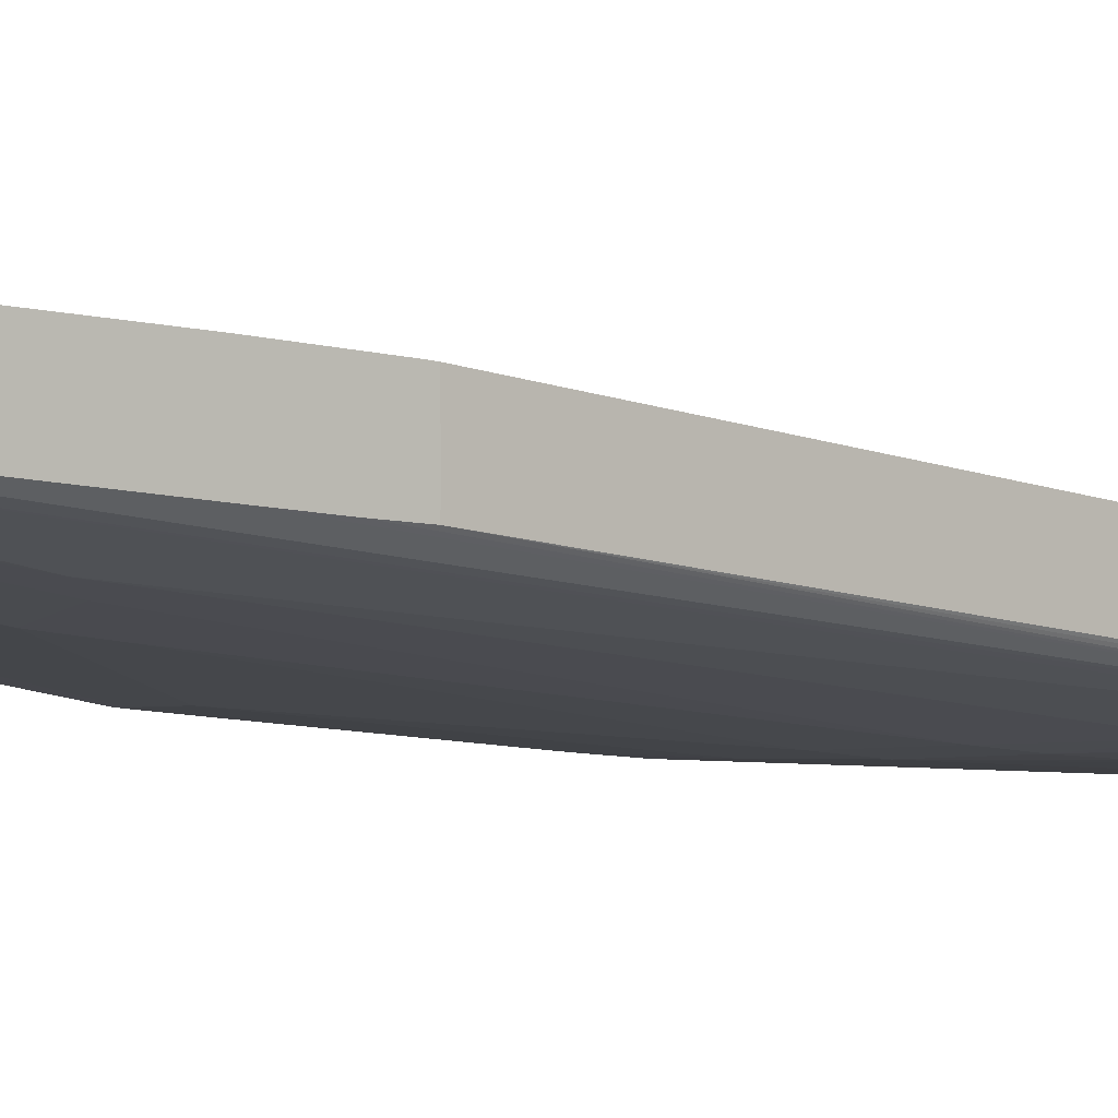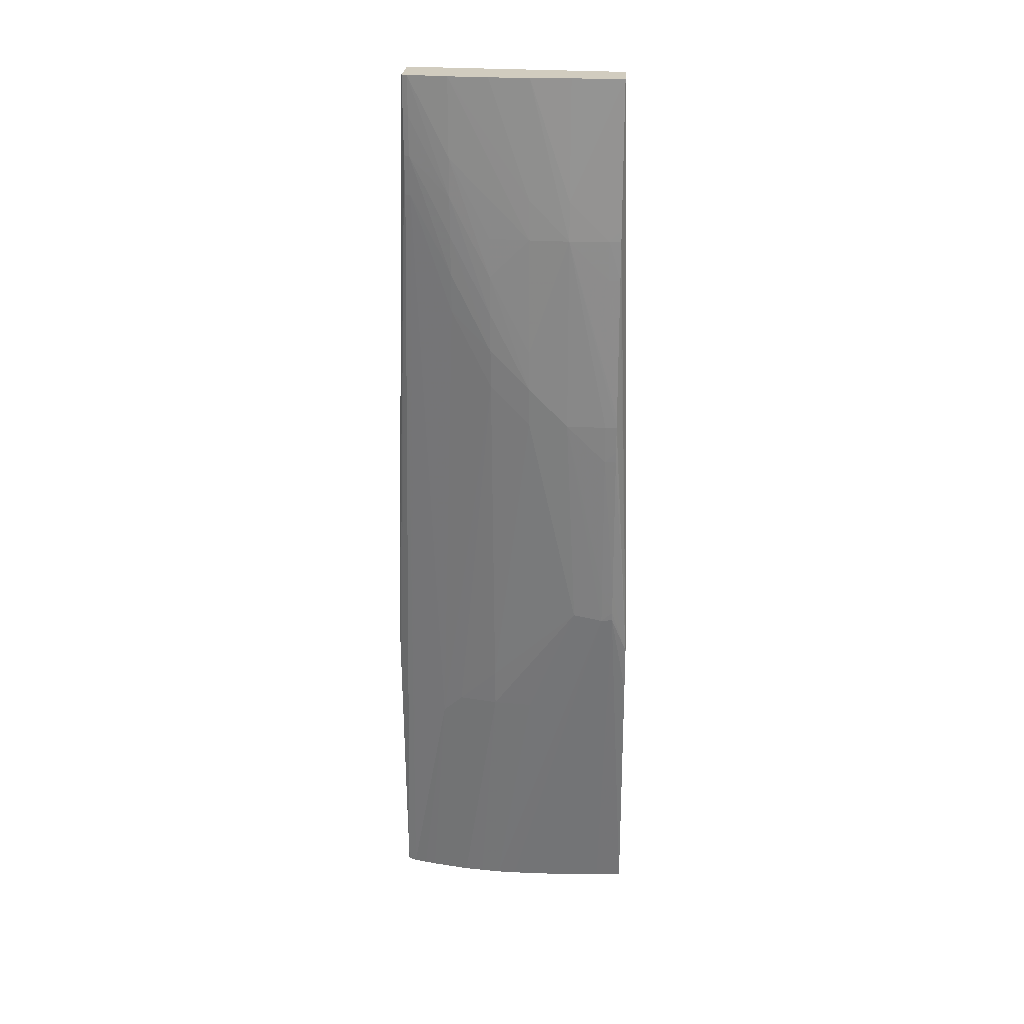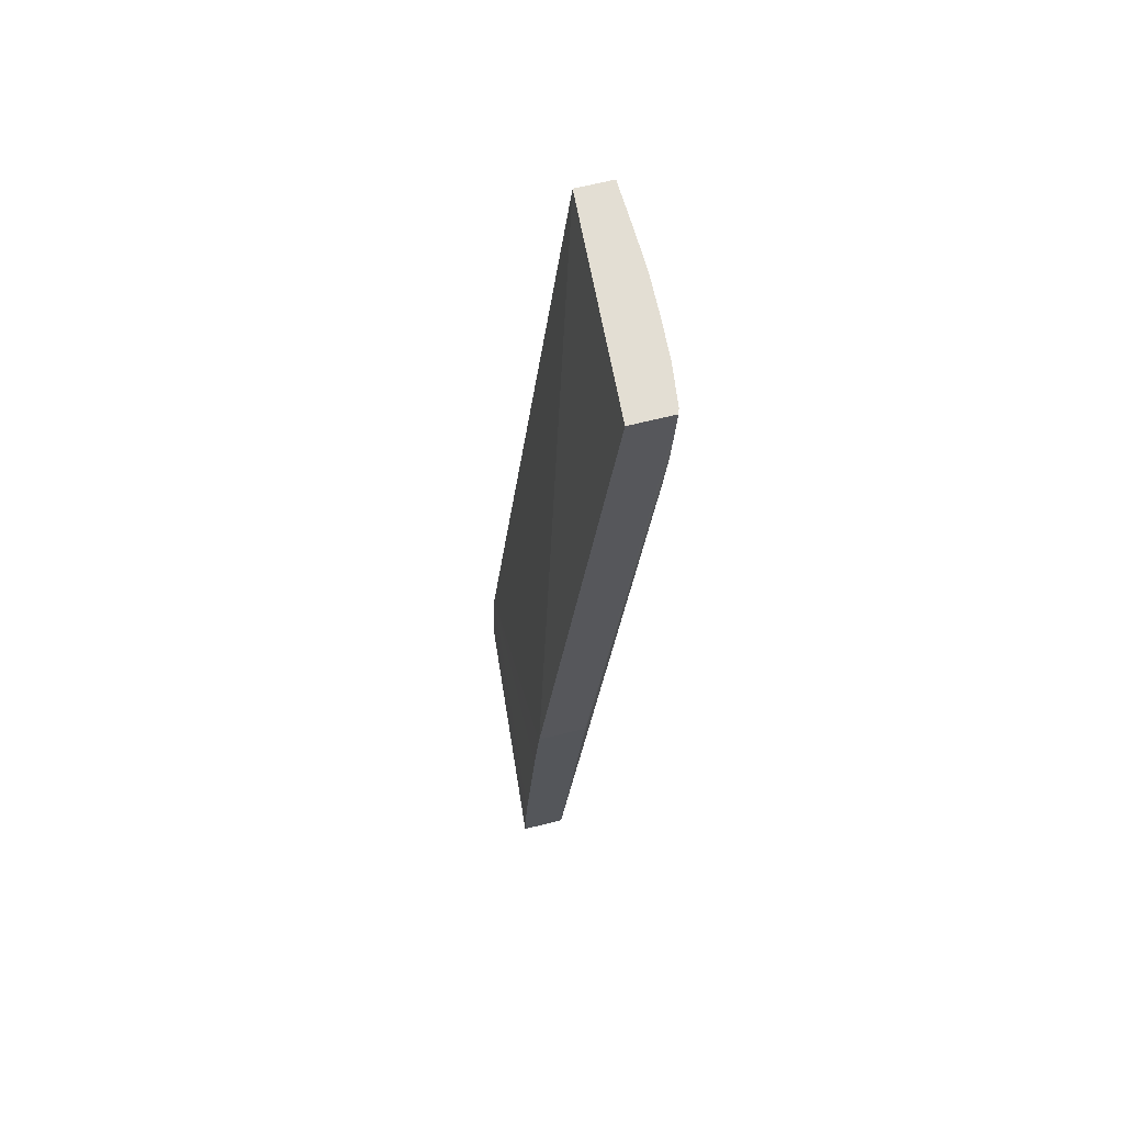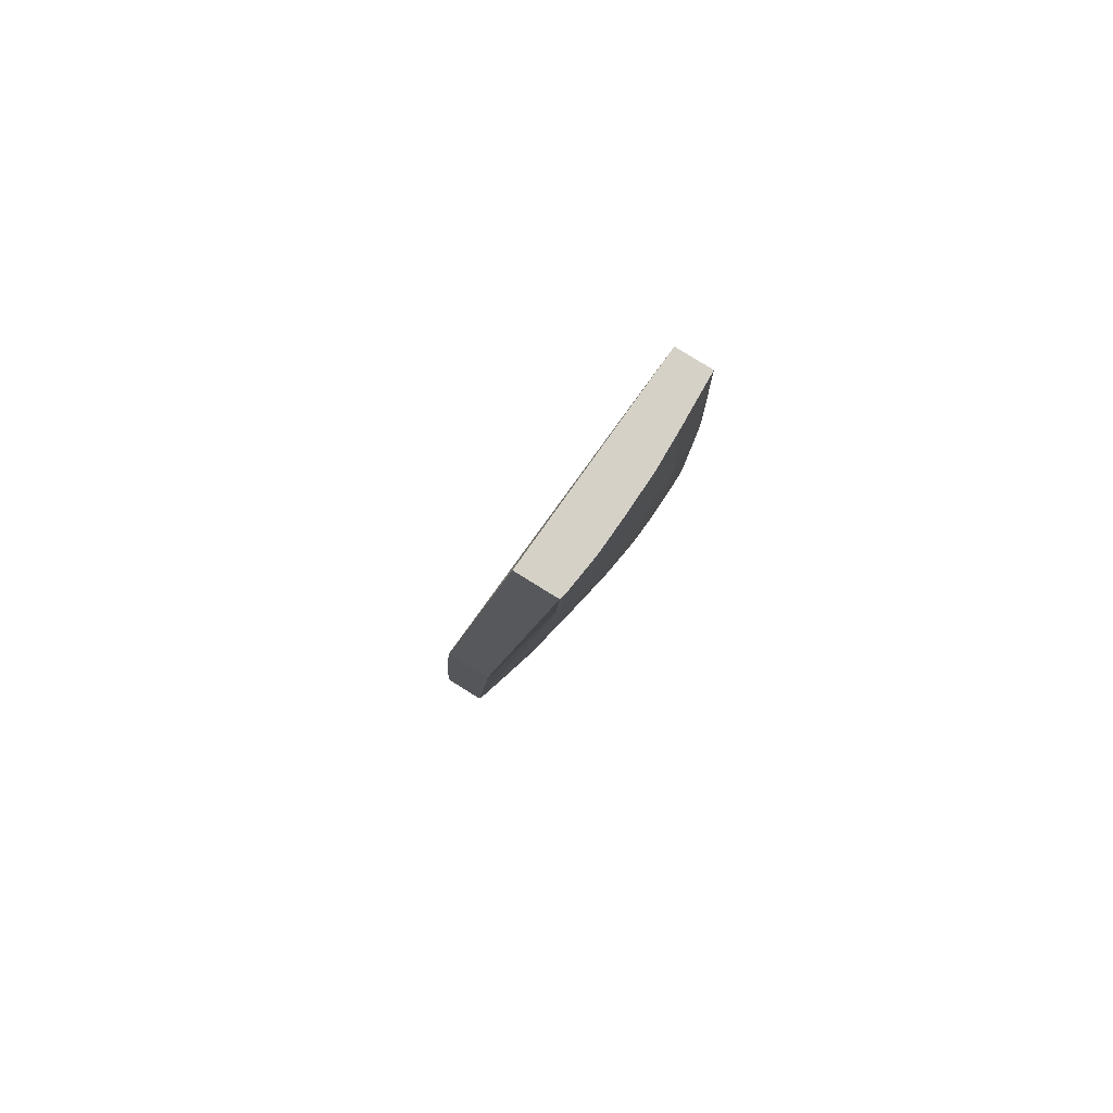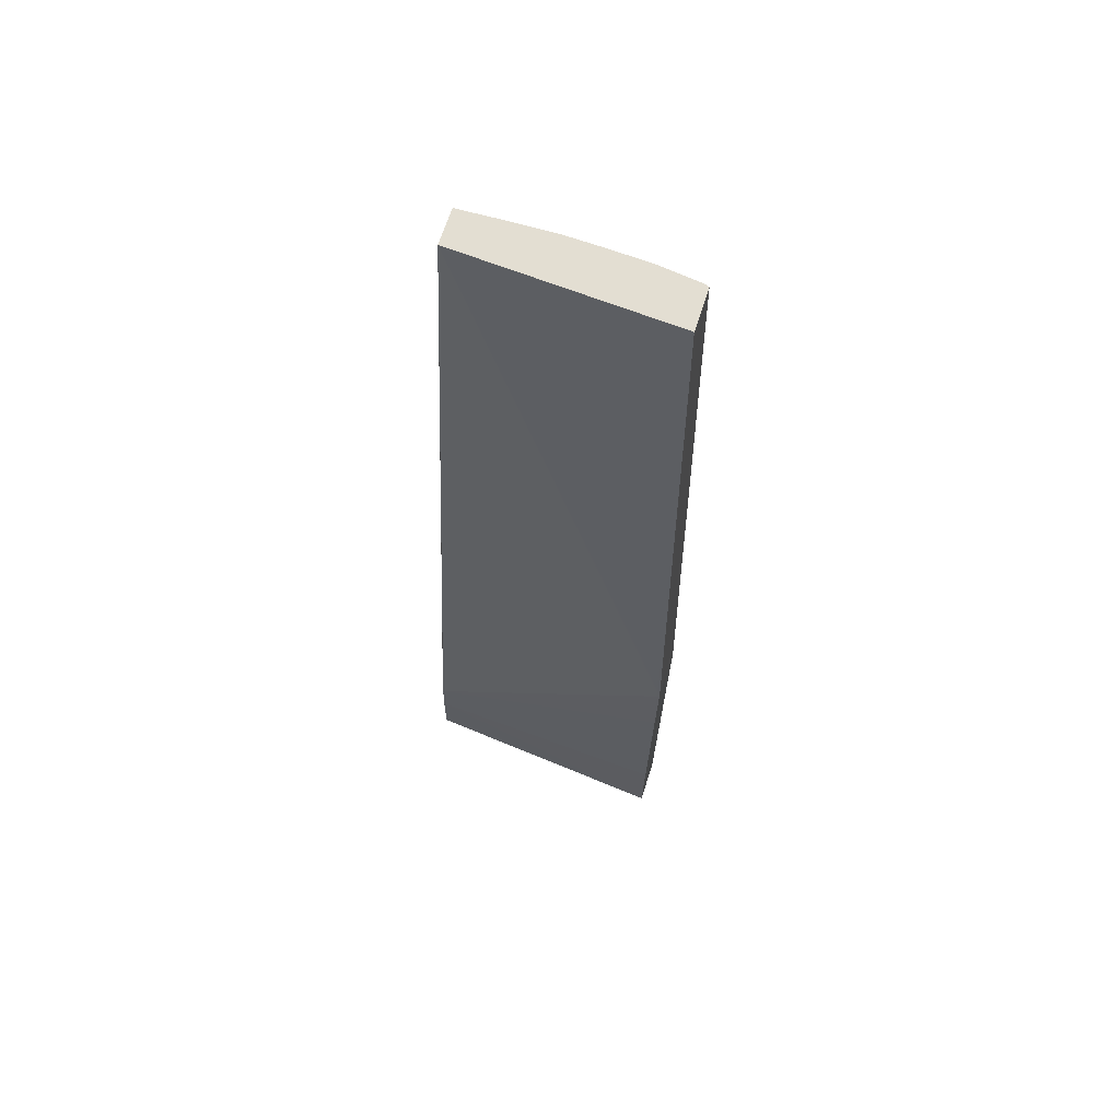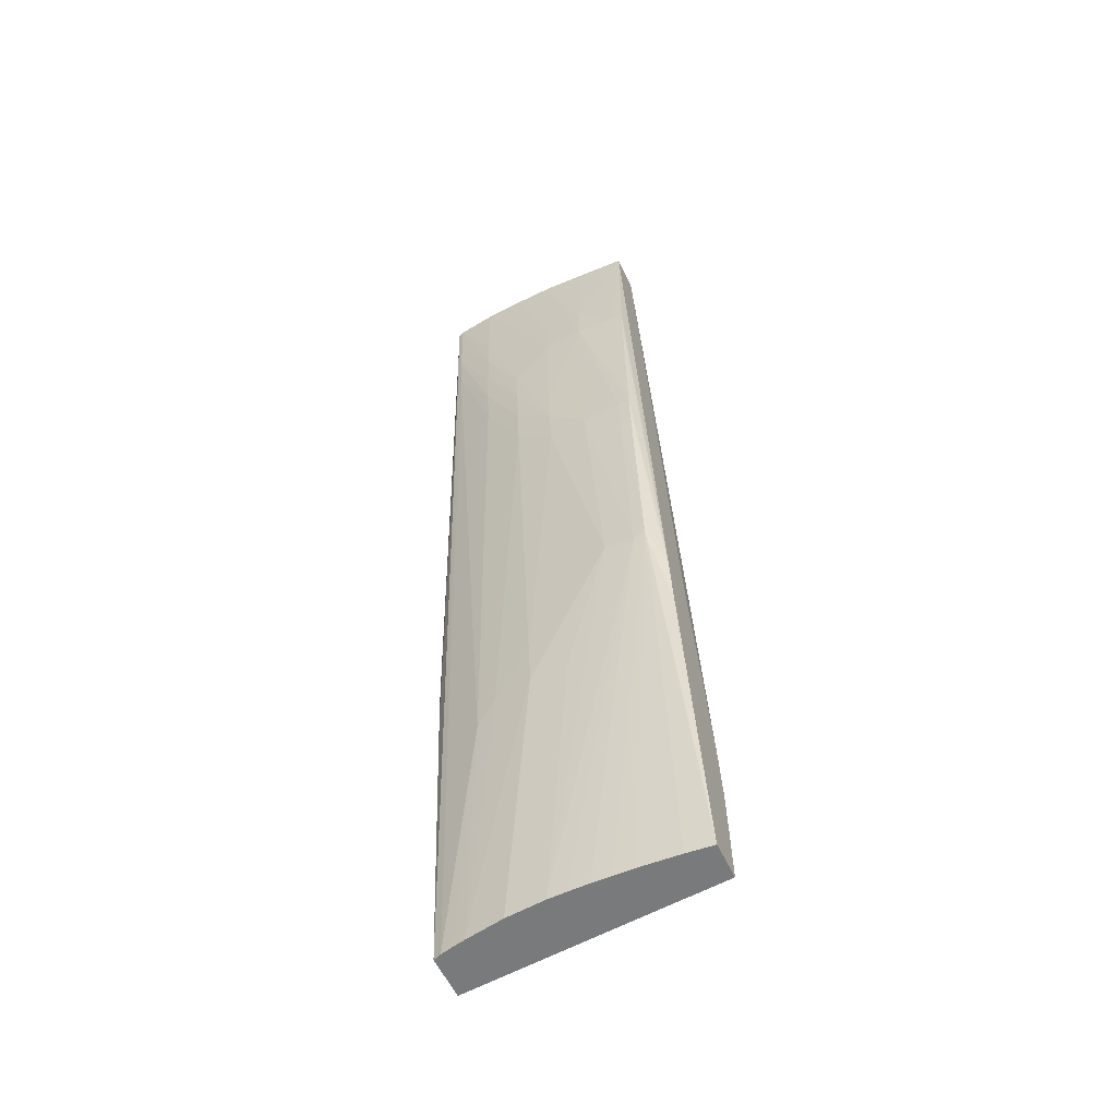
<metadata>
{"format":"obj","ext":"obj","renderer":"f3d","projection":"perspective","resolution":1024,"background":"white","views":[{"elev":-0.9,"azim":51.6,"up":"+Z"},{"elev":24.0,"azim":-175.9,"up":"+Y"},{"elev":67.2,"azim":76.0,"up":"+Y"},{"elev":79.7,"azim":121.8,"up":"+Y"},{"elev":67.7,"azim":17.8,"up":"+Y"},{"elev":-58.0,"azim":-154.8,"up":"+Y"}]}
</metadata>
<code>
v -0.0557 0.04364 0.02483
v -0.05504 0.04364 0.02477
v -0.0557 0.04364 0.02574
v -0.0557 0.05057 0.02367
v -0.05532 0.0529 0.02317
v -0.05408 0.04364 0.02471
v -0.04944 0.04364 0.02627
v -0.0557 0.04444 0.02572
v -0.0557 0.05183 0.02349
v -0.05532 0.05313 0.02315
v -0.05504 0.05287 0.02317
v -0.05311 0.04364 0.02469
v -0.05358 0.04364 0.0247
v -0.04944 0.04497 0.02622
v -0.0557 0.0451 0.02569
v -0.04944 0.04364 0.02519
v -0.0557 0.05184 0.02379
v -0.05532 0.06721 0.02262
v -0.05532 0.06365 0.02257
v -0.05532 0.06337 0.02256
v -0.05532 0.06241 0.02258
v -0.05532 0.05884 0.02268
v -0.05532 0.05856 0.02268
v -0.05532 0.05788 0.02274
v -0.05532 0.0576 0.02276
v -0.05532 0.05376 0.02309
v -0.05504 0.05376 0.02309
v -0.05407 0.05856 0.0227
v -0.05431 0.05301 0.02319
v -0.05215 0.04364 0.0247
v -0.05262 0.04364 0.02469
v -0.04944 0.04581 0.02618
v -0.0557 0.04606 0.02564
v -0.04944 0.05012 0.02468
v -0.04964 0.04364 0.02511
v -0.0501 0.06433 0.02295
v -0.0557 0.05183 0.02446
v -0.05532 0.06721 0.02349
v -0.05407 0.06721 0.02257
v -0.05407 0.06433 0.02251
v -0.05504 0.06337 0.02254
v -0.05504 0.06241 0.02257
v -0.05407 0.06337 0.0225
v -0.05504 0.05856 0.02268
v -0.05504 0.0576 0.02275
v -0.05311 0.06049 0.02265
v -0.05311 0.05952 0.0227
v -0.05311 0.05856 0.02278
v -0.05215 0.05087 0.0237
v -0.05215 0.04991 0.02381
v -0.05311 0.04991 0.02372
v -0.05166 0.04364 0.02475
v -0.04944 0.04992 0.02591
v -0.0557 0.04702 0.02551
v -0.04944 0.05172 0.02577
v -0.04944 0.05112 0.0246
v -0.0501 0.06529 0.02287
v -0.04995 0.04364 0.02504
v -0.0507 0.04941 0.02417
v -0.05023 0.06433 0.0229
v -0.0557 0.04865 0.02518
v -0.0501 0.06721 0.02381
v -0.0557 0.04801 0.02532
v -0.04944 0.05183 0.02576
v -0.05311 0.06721 0.02254
v -0.0531 0.06721 0.02254
v -0.05214 0.06721 0.02257
v -0.05311 0.06433 0.02253
v -0.05311 0.06337 0.02254
v -0.05215 0.06241 0.02264
v -0.05215 0.06145 0.02269
v -0.05215 0.06049 0.02275
v -0.05215 0.05952 0.02283
v -0.05119 0.04991 0.024
v -0.05023 0.04364 0.02497
v -0.0507 0.04364 0.02488
v -0.05119 0.04364 0.02479
v -0.04944 0.05183 0.02456
v -0.05023 0.06529 0.02283
v -0.0501 0.06626 0.02282
v -0.05119 0.06145 0.02288
v -0.05119 0.06241 0.0228
v -0.0501 0.06721 0.02278
v -0.04944 0.05184 0.02478
v -0.05119 0.06721 0.02263
v -0.05215 0.06337 0.02262
v -0.05119 0.06529 0.02265
v -0.05119 0.06433 0.02268
v -0.05119 0.06337 0.02273
v -0.05023 0.06626 0.02278
v -0.05023 0.06721 0.02275
f 1 2 6
f 1 6 13
f 1 13 12
f 1 12 31
f 1 31 30
f 1 30 52
f 1 52 77
f 1 77 76
f 1 76 75
f 1 75 58
f 1 58 35
f 1 35 16
f 1 16 7
f 1 7 3
f 1 3 8
f 1 8 15
f 1 15 33
f 1 33 54
f 1 54 63
f 1 63 61
f 1 61 37
f 1 37 17
f 1 17 9
f 1 9 4
f 1 4 5
f 1 5 2
f 2 5 6
f 3 7 8
f 4 9 5
f 5 10 11
f 5 11 12
f 5 12 13
f 5 13 6
f 5 9 10
f 7 14 15
f 7 15 8
f 7 16 34
f 7 34 56
f 7 56 78
f 7 78 84
f 7 84 64
f 7 64 55
f 7 55 53
f 7 53 32
f 7 32 14
f 9 17 18
f 9 18 19
f 9 19 20
f 9 20 21
f 9 21 22
f 9 22 23
f 9 23 24
f 9 24 25
f 9 25 26
f 9 26 10
f 10 26 27
f 10 27 11
f 11 27 28
f 11 28 29
f 11 29 30
f 11 30 31
f 11 31 12
f 14 32 15
f 15 32 33
f 16 35 36
f 16 36 34
f 17 37 38
f 17 38 18
f 18 38 62
f 18 62 83
f 18 83 91
f 18 91 85
f 18 85 67
f 18 67 66
f 18 66 65
f 18 65 39
f 18 39 40
f 18 40 41
f 18 41 19
f 19 41 20
f 20 41 21
f 21 41 42
f 21 42 22
f 22 42 43
f 22 43 23
f 23 44 45
f 23 45 24
f 23 43 44
f 24 45 25
f 25 45 26
f 26 45 27
f 27 45 28
f 28 45 44
f 28 44 43
f 28 43 46
f 28 46 47
f 28 47 48
f 28 48 29
f 29 48 49
f 29 49 50
f 29 50 51
f 29 51 30
f 30 51 50
f 30 50 52
f 32 53 33
f 33 53 55
f 33 55 38
f 33 38 54
f 34 36 57
f 34 57 56
f 35 58 59
f 35 59 60
f 35 60 36
f 36 60 57
f 37 61 38
f 38 61 63
f 38 63 54
f 38 55 64
f 38 64 62
f 39 65 40
f 40 43 41
f 40 65 43
f 41 43 42
f 43 65 66
f 43 66 67
f 43 67 68
f 43 68 69
f 43 69 46
f 46 69 70
f 46 70 47
f 47 70 71
f 47 71 72
f 47 72 73
f 47 73 48
f 48 73 49
f 49 74 50
f 49 73 74
f 50 74 75
f 50 75 76
f 50 76 77
f 50 77 52
f 56 57 78
f 57 60 79
f 57 79 80
f 57 80 78
f 58 75 59
f 59 75 74
f 59 74 73
f 59 73 81
f 59 81 60
f 60 81 82
f 60 82 79
f 62 64 84
f 62 84 83
f 67 85 68
f 68 85 69
f 69 86 70
f 69 85 87
f 69 87 86
f 70 86 87
f 70 87 88
f 70 88 71
f 71 88 89
f 71 89 72
f 72 89 82
f 72 82 81
f 72 81 73
f 78 80 83
f 78 83 84
f 79 90 80
f 79 82 89
f 79 89 88
f 79 88 90
f 80 90 83
f 83 90 91
f 85 91 87
f 87 91 88
f 88 91 90

</code>
